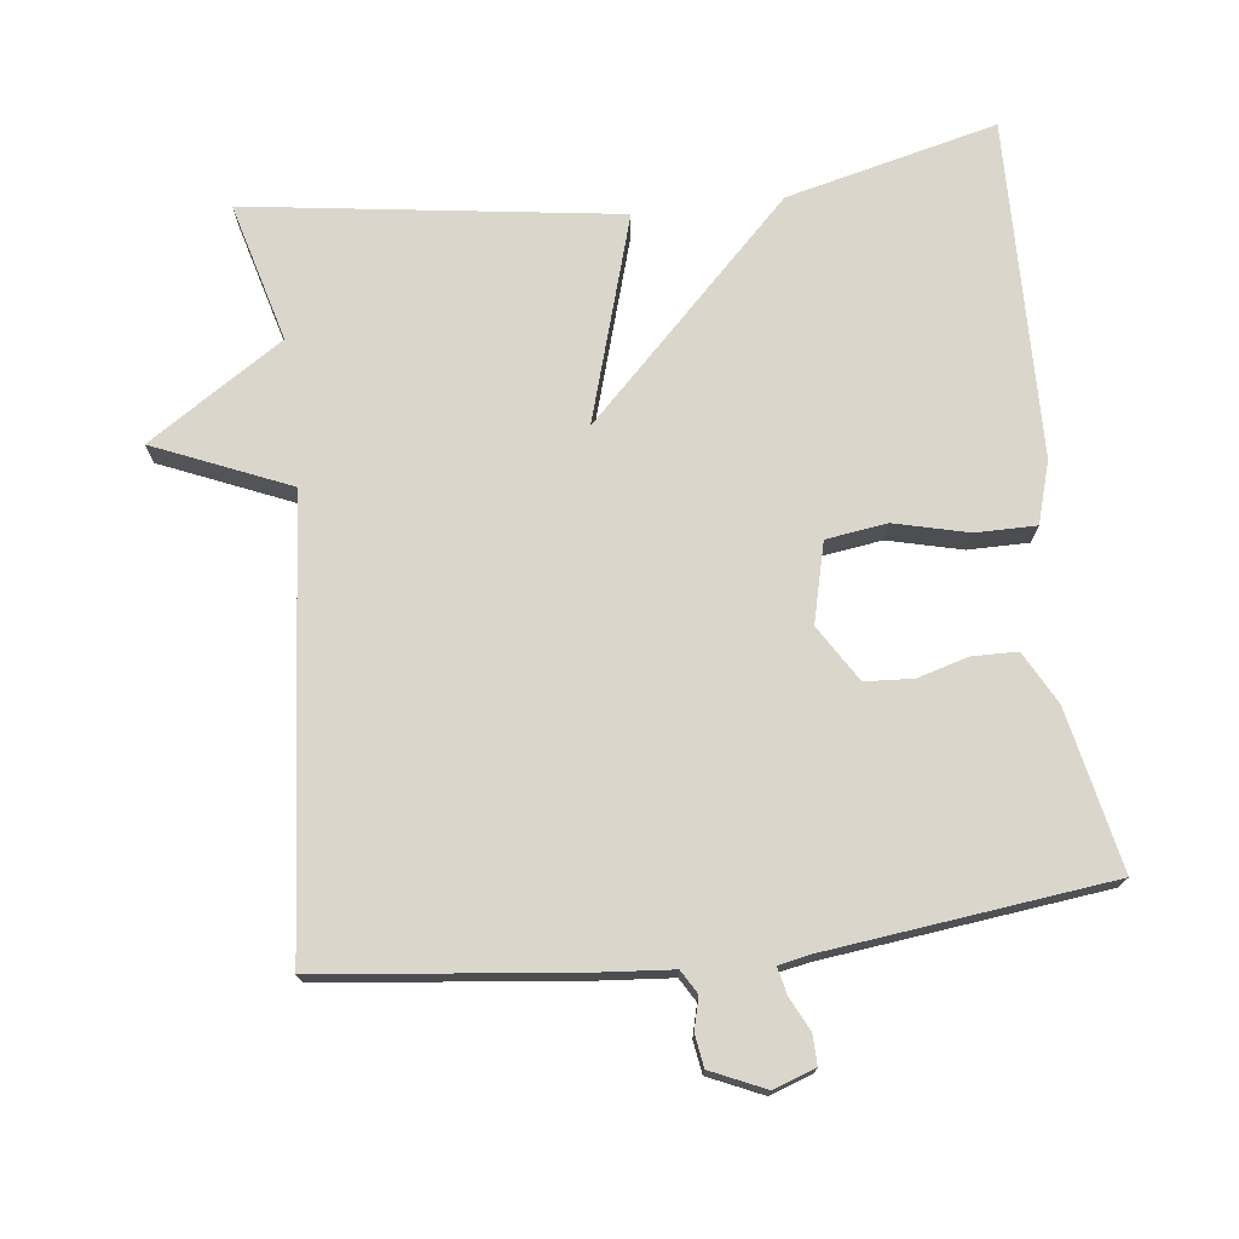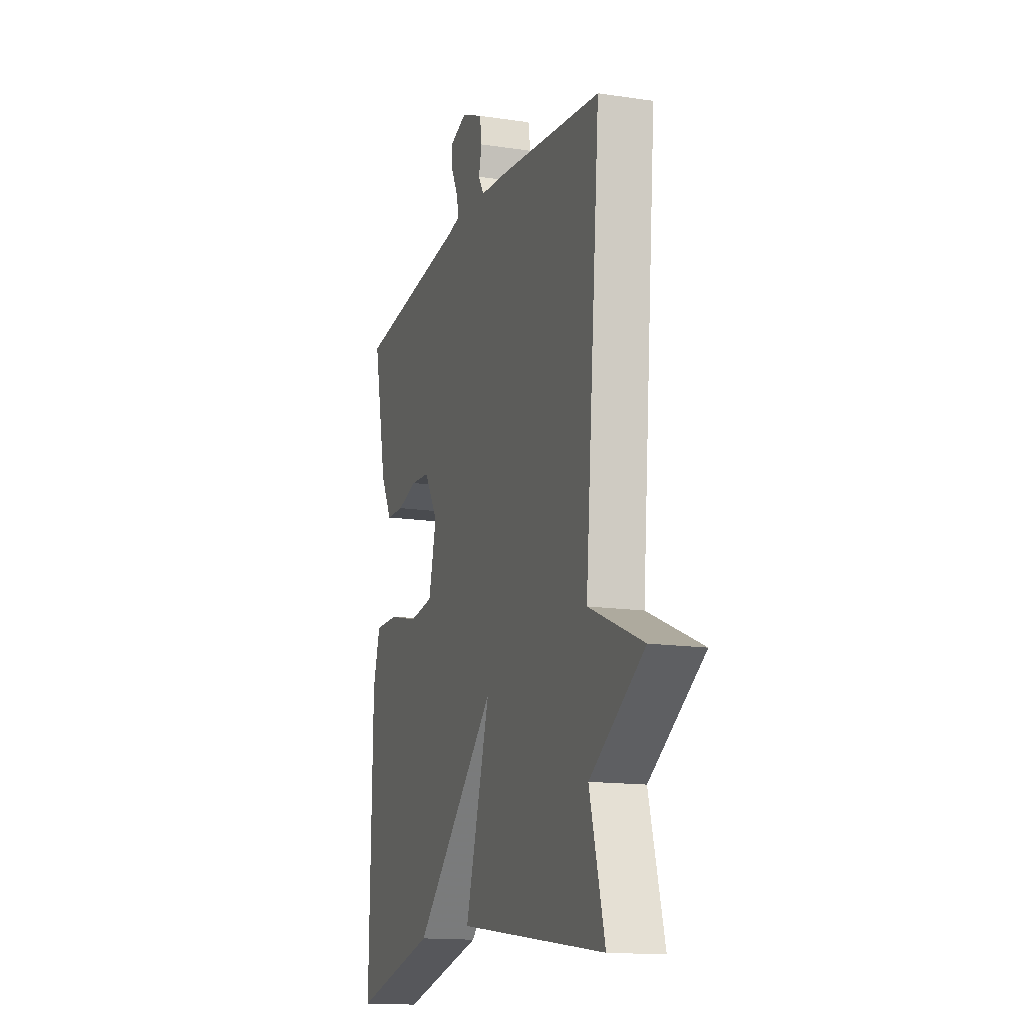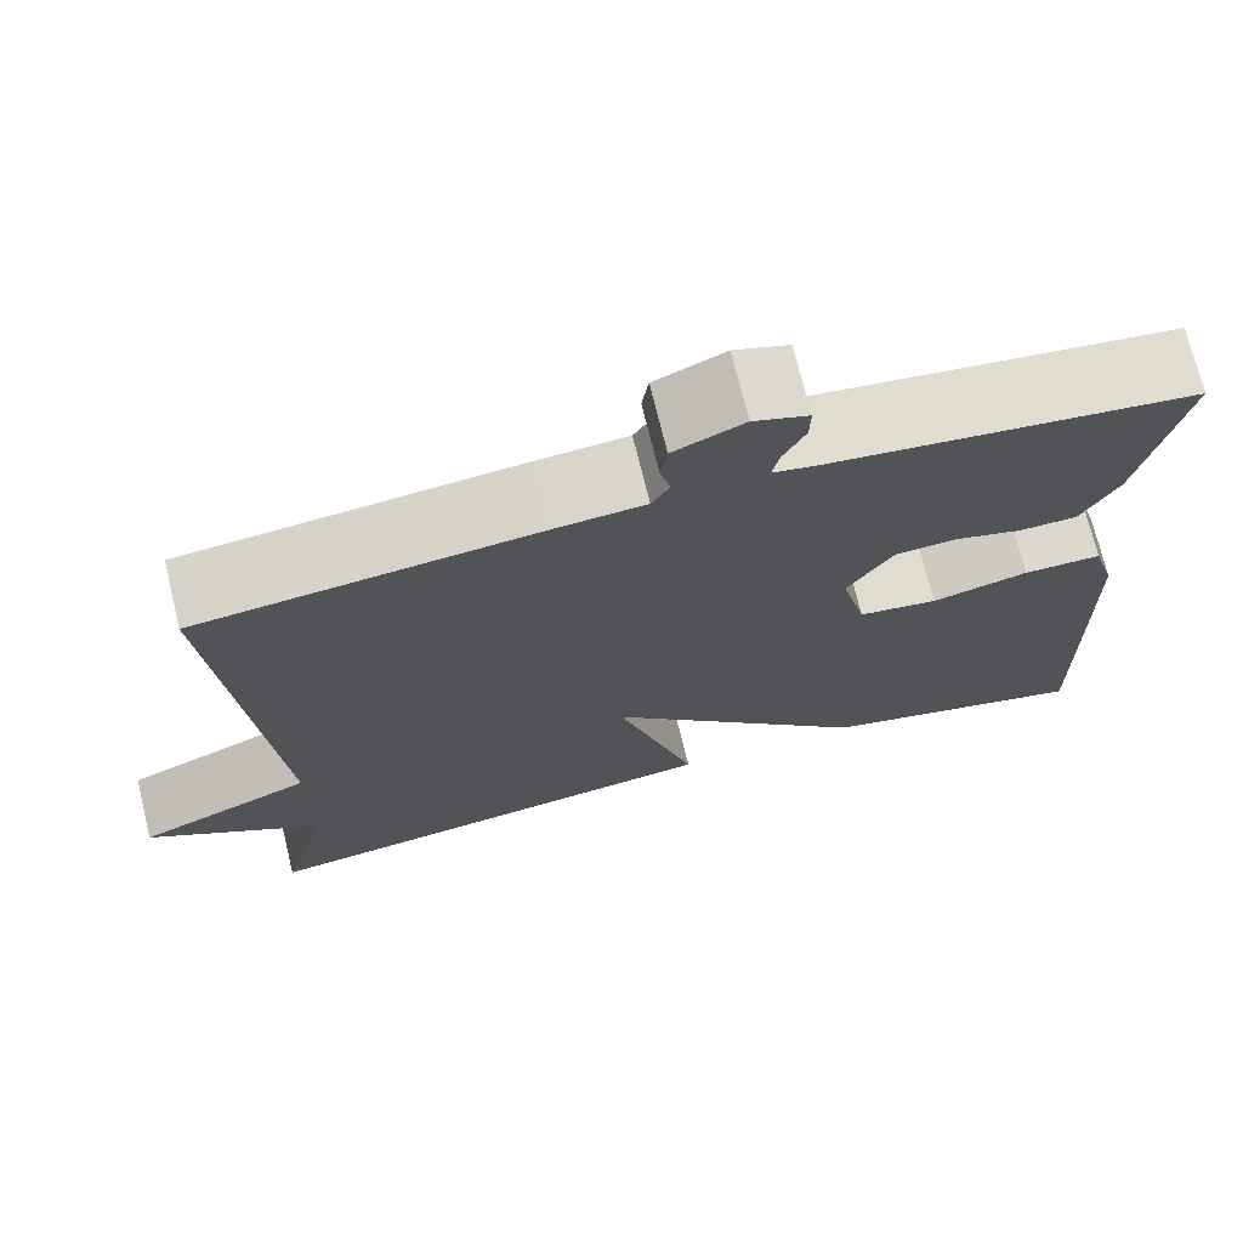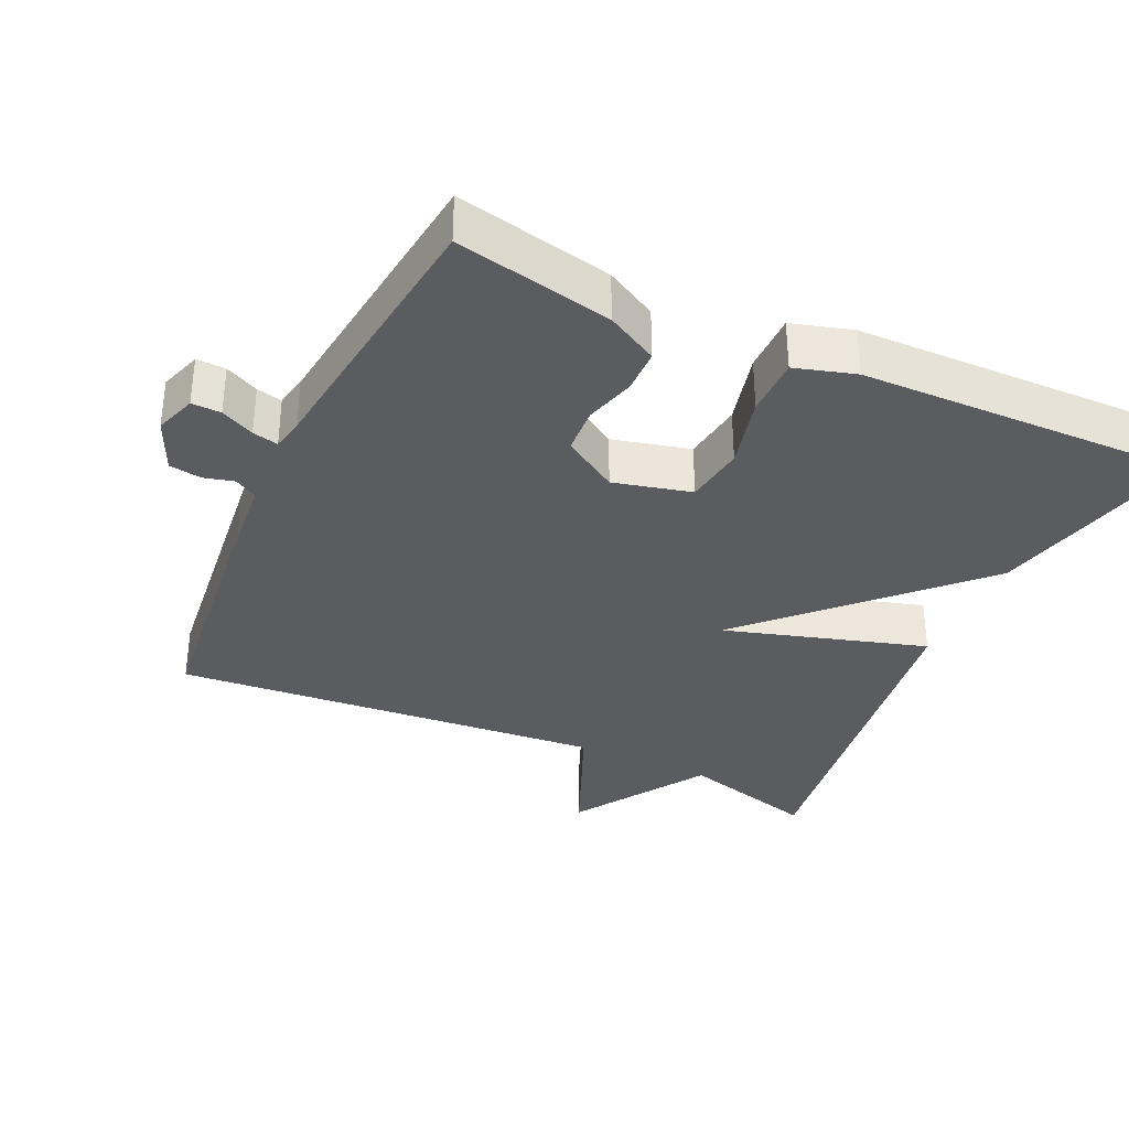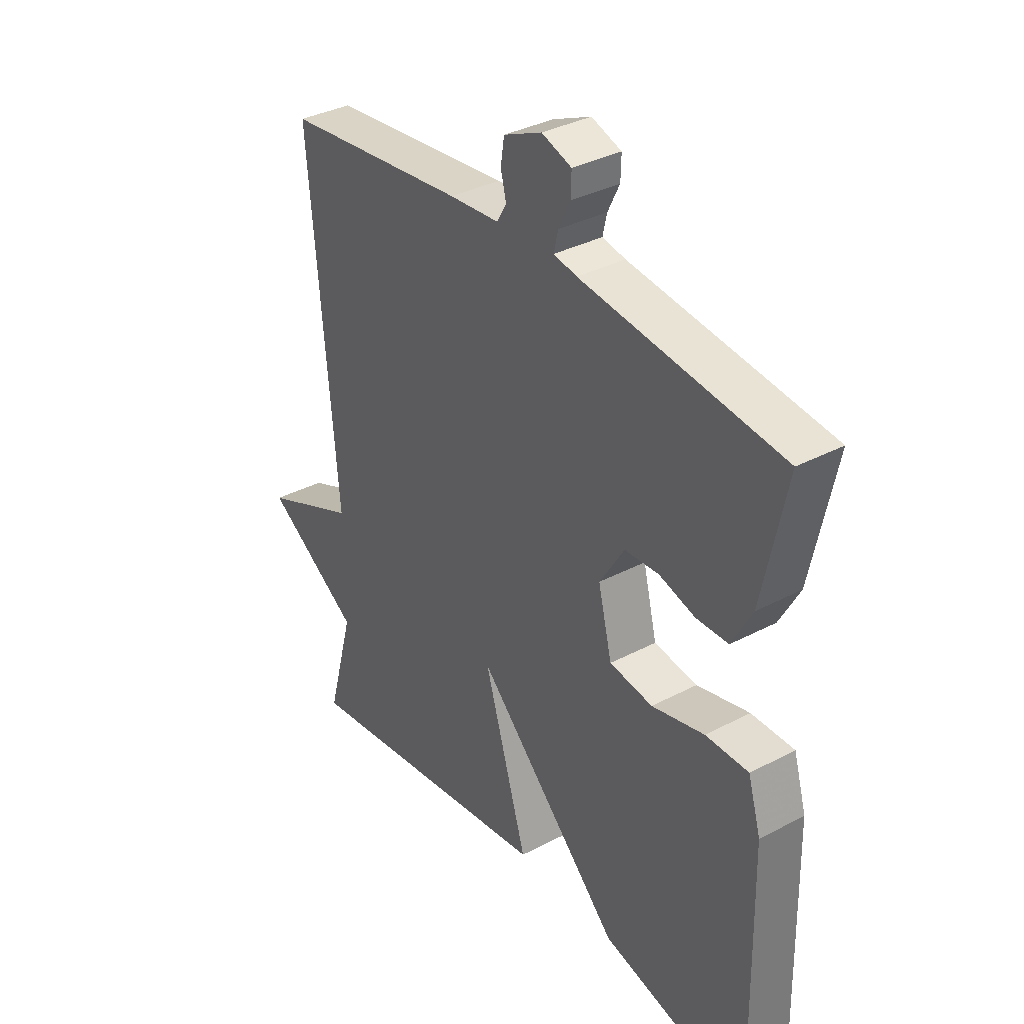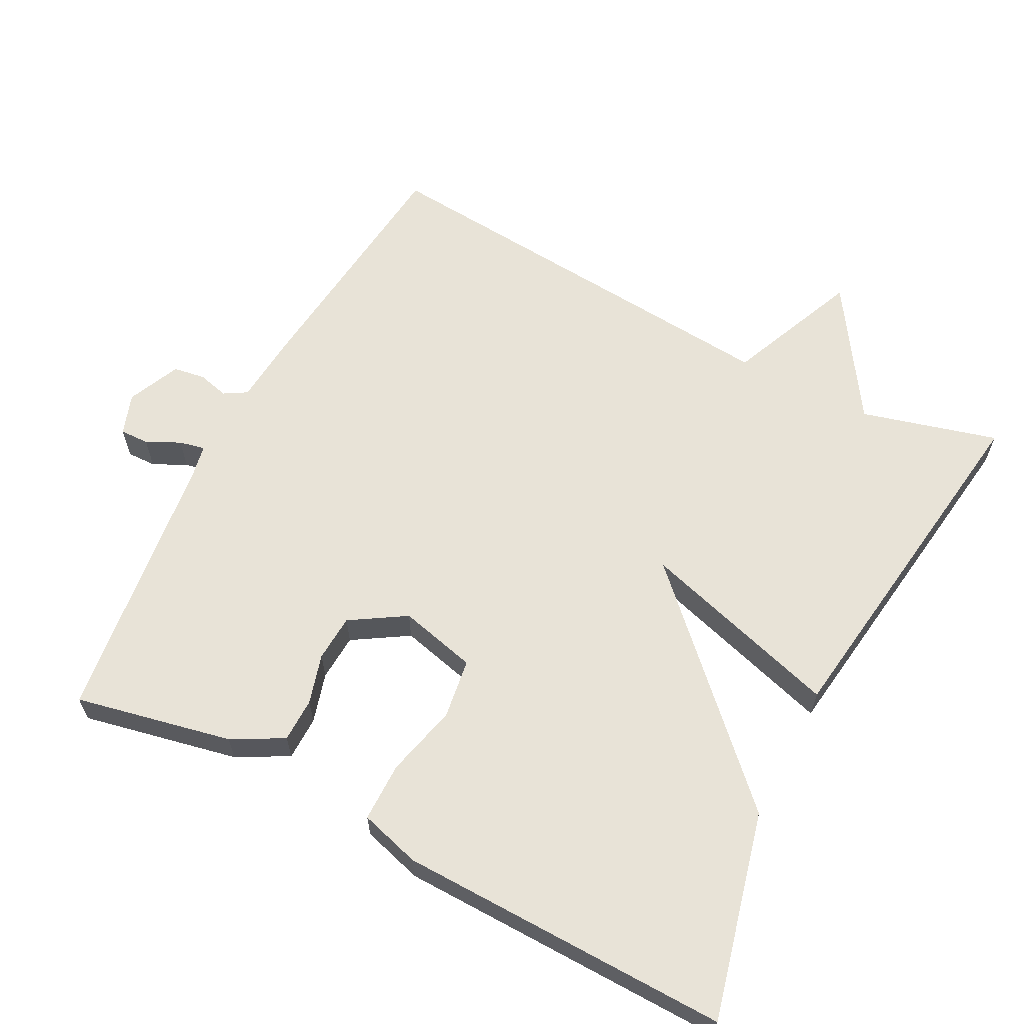
<metadata>
{"format":"obj","ext":"obj","renderer":"f3d","projection":"perspective","resolution":1024,"background":"white","views":[{"elev":73.9,"azim":-6.7,"up":"+Y"},{"elev":-14.6,"azim":-108.1,"up":"+Z"},{"elev":72.1,"azim":-13.7,"up":"+Z"},{"elev":-34.9,"azim":65.2,"up":"+Y"},{"elev":35.2,"azim":55.0,"up":"+Z"},{"elev":62.4,"azim":117.4,"up":"+Y"}]}
</metadata>
<code>
v -0.5 0.07 -0.5
v -0.448 0.07 -0.308
v -0.634 0.07 -0.187
v -0.448 0.07 -0.108
v -0.5 0.07 0.5
v -0.145 0.07 0.539
v -0.048 0.07 0.547
v -0.029 0.07 0.579
v -0.04 0.07 0.622
v -0.033 0.07 0.667
v 0.041 0.07 0.7
v 0.099 0.07 0.68
v 0.098 0.07 0.639
v 0.075 0.07 0.592
v 0.067 0.07 0.556
v 0.112 0.07 0.547
v 0.5 0.07 0.5
v 0.454 0.07 0.28
v 0.415 0.07 0.208
v 0.353 0.07 0.207
v 0.283 0.07 0.227
v 0.217 0.07 0.223
v 0.169 0.07 0.146
v 0.196 0.07 0.037
v 0.28 0.07 0.025
v 0.382 0.07 0.05
v 0.465 0.07 0.05
v 0.49 0.07 -0.035
v 0.5 0.07 -0.5
v 0.21 0.07 -0.429
v -0.075 0.07 -0.146
v 0.01 0.07 -0.429
v -0.5 0 -0.5
v -0.448 0 -0.308
v -0.634 0 -0.187
v -0.448 0 -0.108
v -0.5 0 0.5
v -0.145 0 0.539
v -0.048 0 0.547
v -0.029 0 0.579
v -0.04 0 0.622
v -0.033 0 0.667
v 0.041 0 0.7
v 0.099 0 0.68
v 0.098 0 0.639
v 0.075 0 0.592
v 0.067 0 0.556
v 0.112 0 0.547
v 0.5 0 0.5
v 0.454 0 0.28
v 0.415 0 0.208
v 0.353 0 0.207
v 0.283 0 0.227
v 0.217 0 0.223
v 0.169 0 0.146
v 0.196 0 0.037
v 0.28 0 0.025
v 0.382 0 0.05
v 0.465 0 0.05
v 0.49 0 -0.035
v 0.5 0 -0.5
v 0.21 0 -0.429
v -0.075 0 -0.146
v 0.01 0 -0.429
f 31 32 1 2
f 29 30 31
f 28 29 31
f 27 28 31
f 26 27 31
f 25 26 31
f 2 3 4
f 31 2 4
f 25 31 4
f 24 25 4
f 5 6 7
f 4 5 7
f 24 4 7
f 23 24 7
f 22 23 7 8
f 8 9 10
f 22 8 10
f 21 22 10
f 19 20 21
f 18 19 21
f 17 18 21
f 16 17 21
f 15 16 21
f 15 21 10
f 14 15 10 11
f 11 12 13 14
f 34 33 64 63
f 63 62 61
f 63 61 60
f 63 60 59
f 63 59 58
f 63 58 57
f 36 35 34
f 36 34 63
f 36 63 57
f 36 57 56
f 39 38 37
f 39 37 36
f 39 36 56
f 39 56 55
f 40 39 55 54
f 42 41 40
f 42 40 54
f 42 54 53
f 53 52 51
f 53 51 50
f 53 50 49
f 53 49 48
f 53 48 47
f 42 53 47
f 43 42 47 46
f 46 45 44 43
f 1 33 34 2
f 2 34 35 3
f 3 35 36 4
f 4 36 37 5
f 5 37 38 6
f 6 38 39 7
f 7 39 40 8
f 8 40 41 9
f 9 41 42 10
f 10 42 43 11
f 11 43 44 12
f 12 44 45 13
f 13 45 46 14
f 14 46 47 15
f 15 47 48 16
f 16 48 49 17
f 17 49 50 18
f 18 50 51 19
f 19 51 52 20
f 20 52 53 21
f 21 53 54 22
f 22 54 55 23
f 23 55 56 24
f 24 56 57 25
f 25 57 58 26
f 26 58 59 27
f 27 59 60 28
f 28 60 61 29
f 29 61 62 30
f 30 62 63 31
f 31 63 64 32
f 32 64 33 1

</code>
